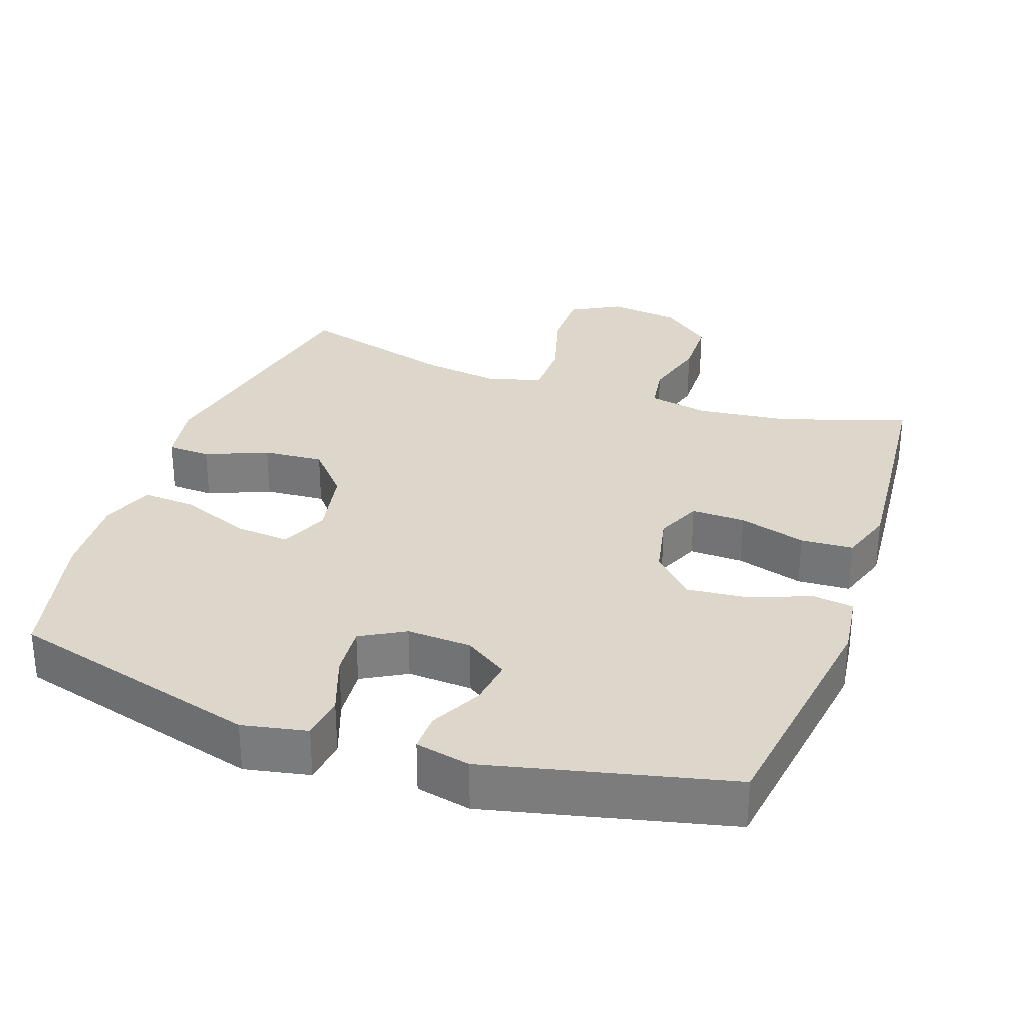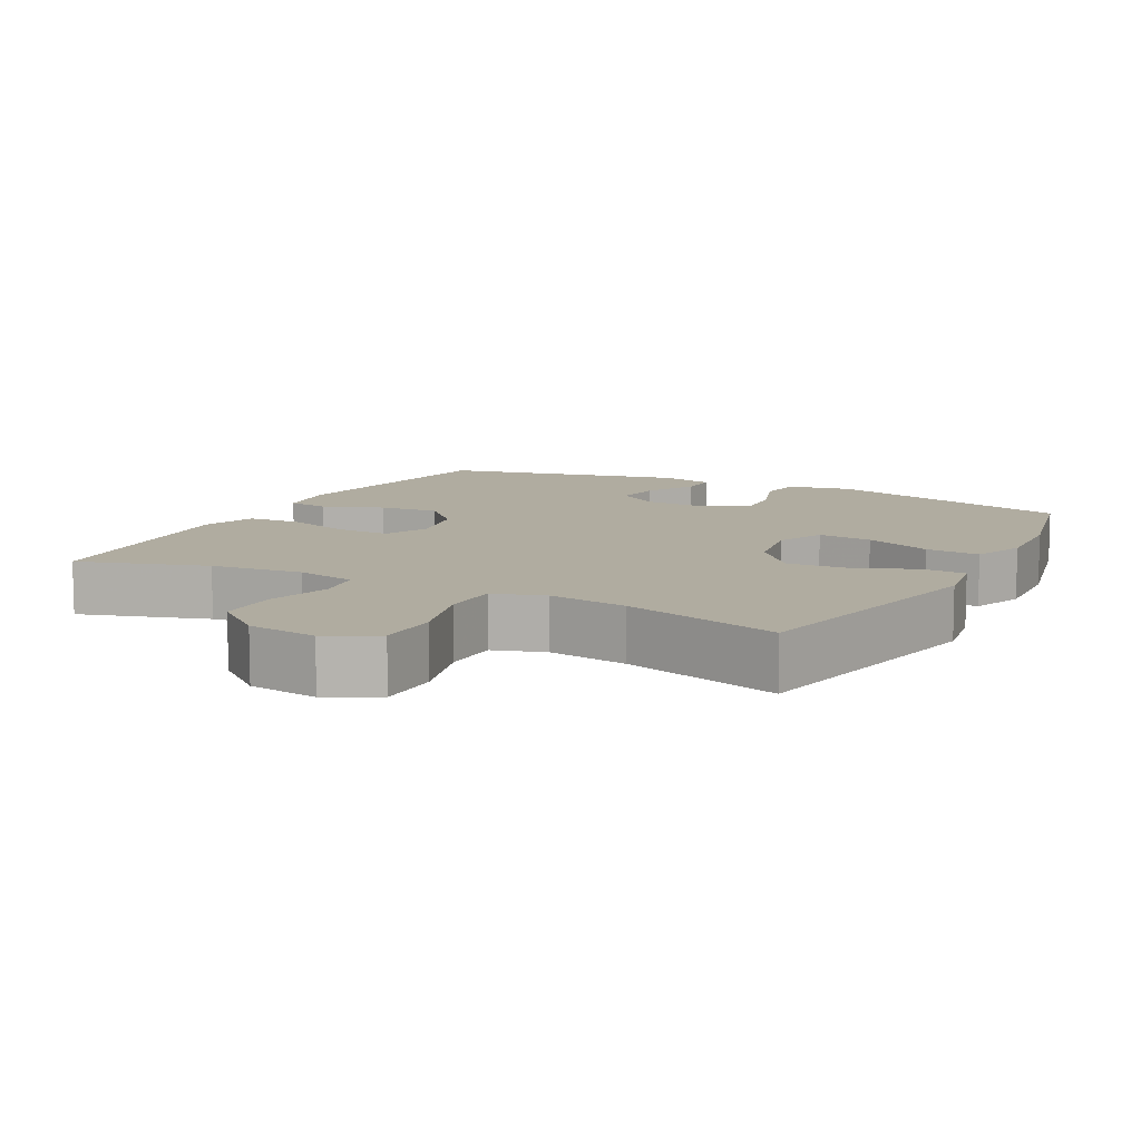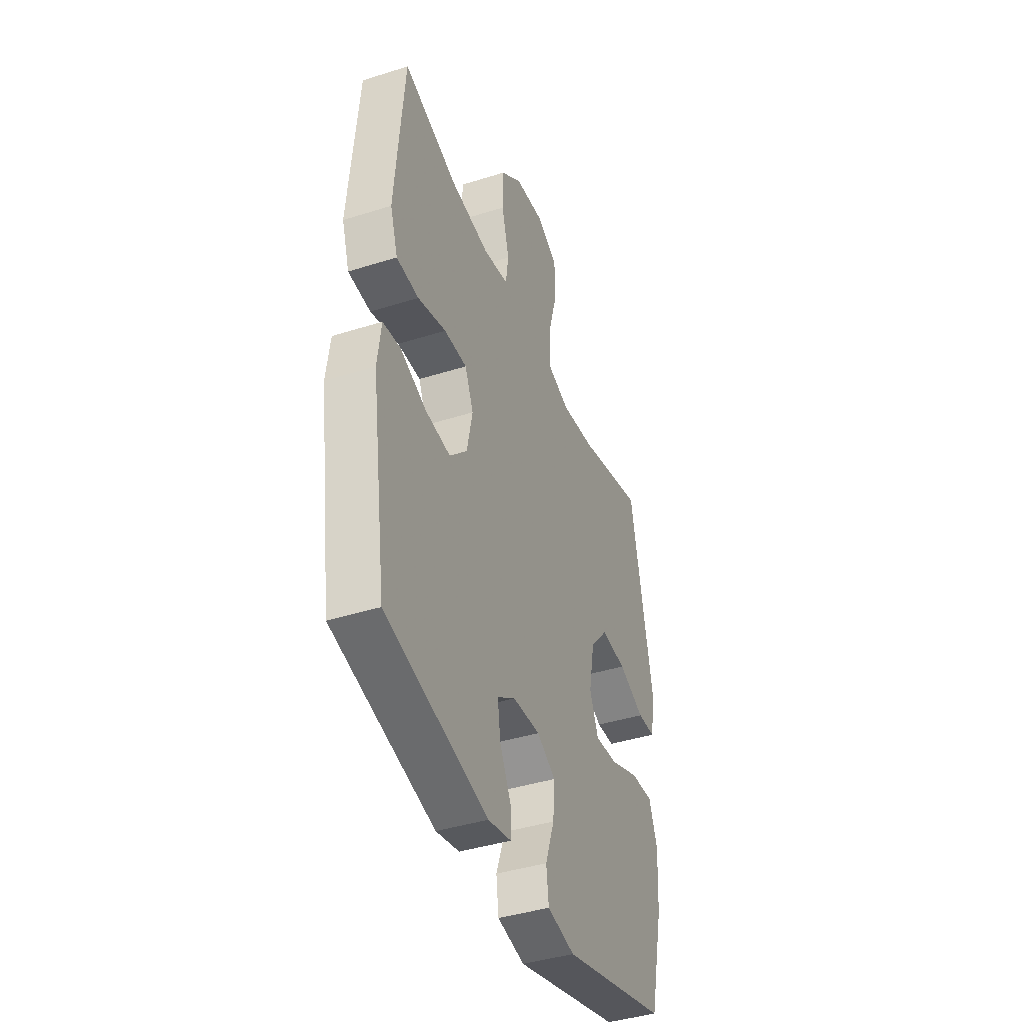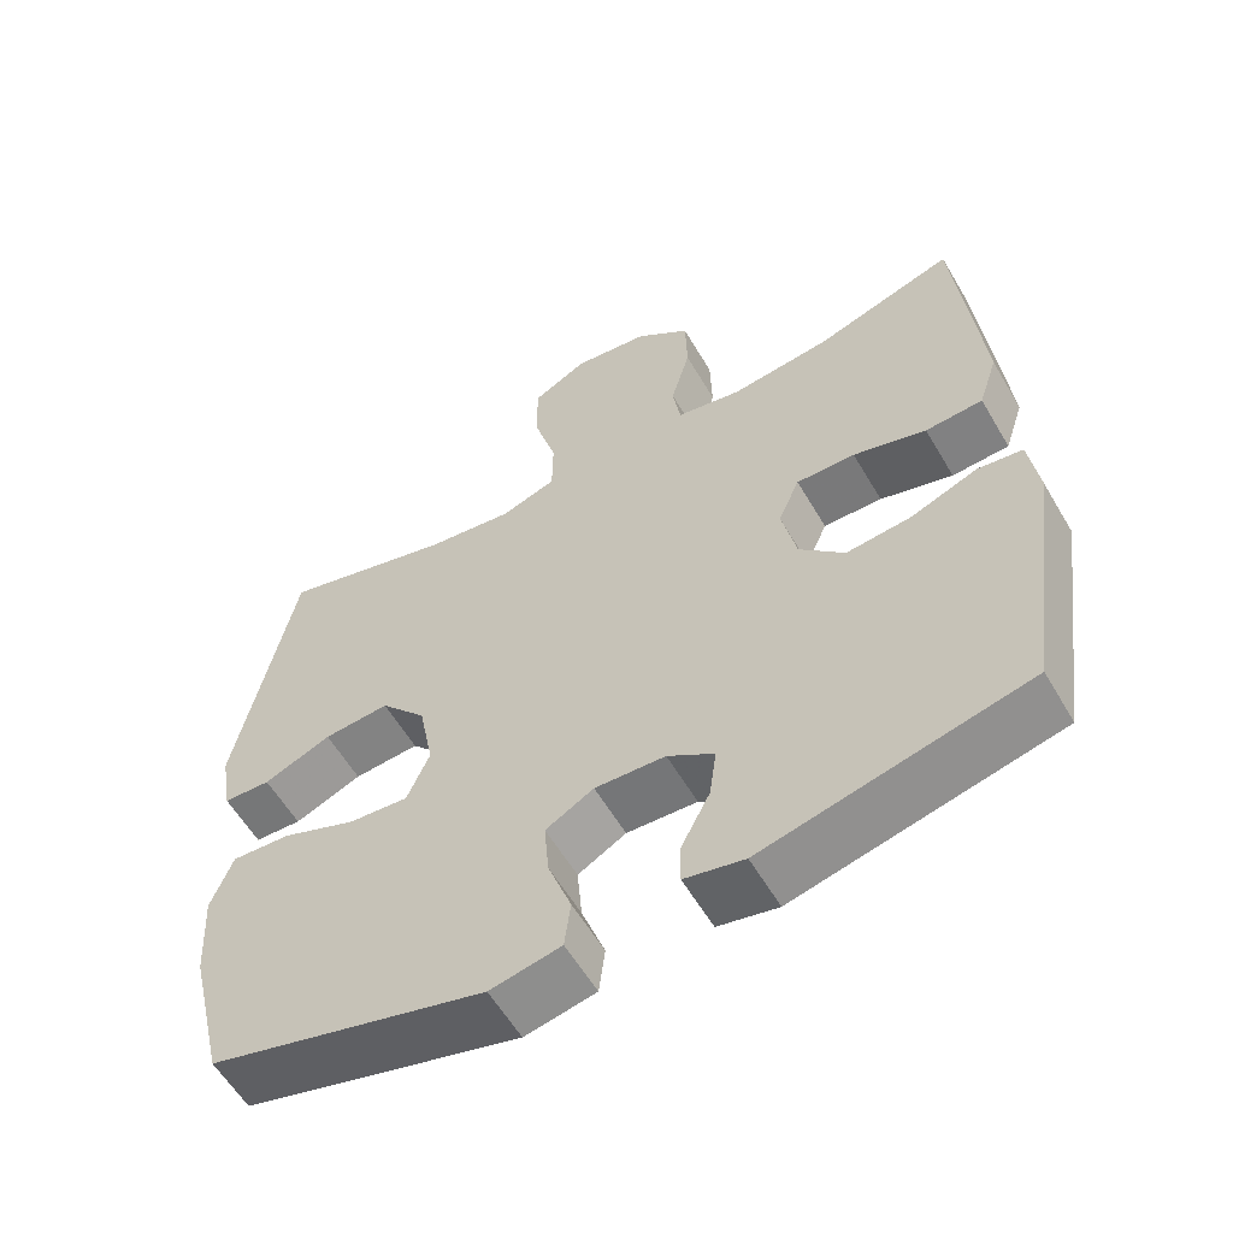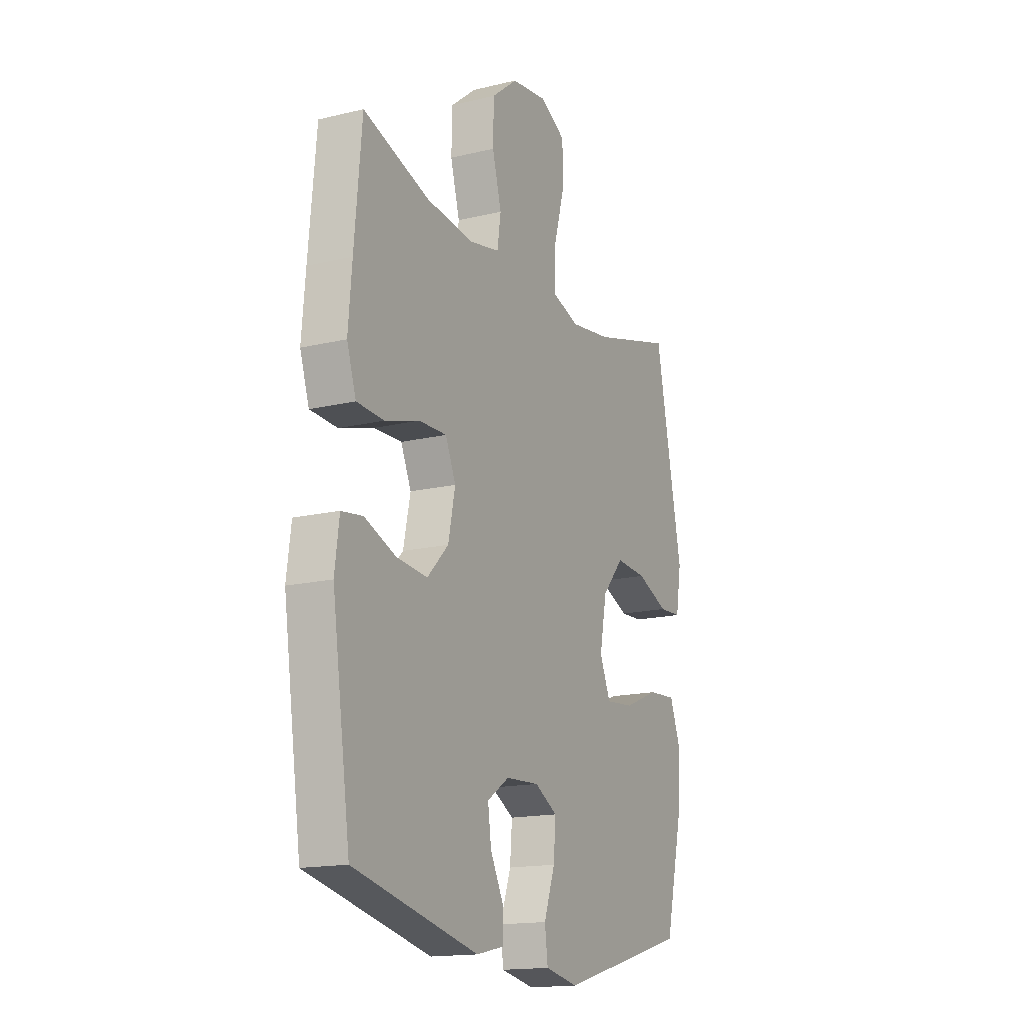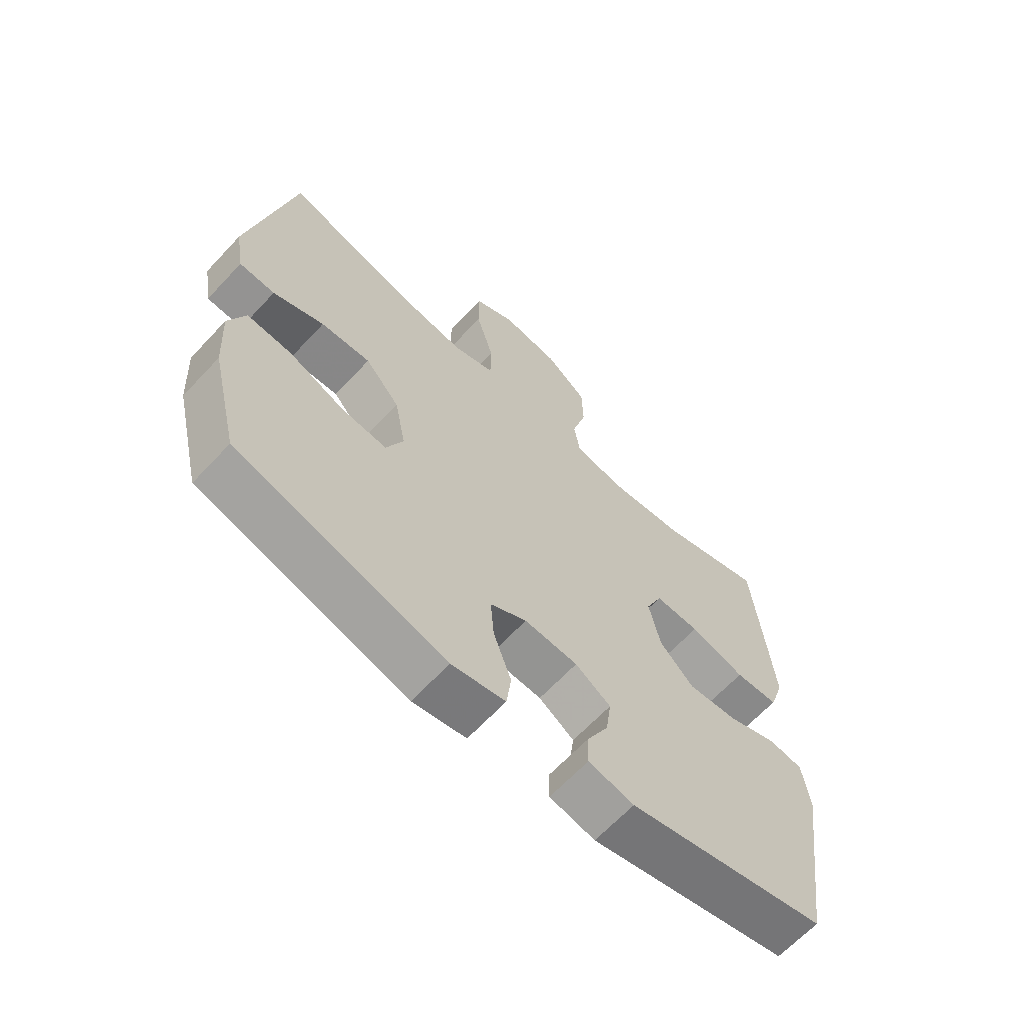
<metadata>
{"format":"obj","ext":"obj","renderer":"f3d","projection":"perspective","resolution":1024,"background":"white","views":[{"elev":30.4,"azim":-160.8,"up":"+Y"},{"elev":10.0,"azim":28.0,"up":"+Y"},{"elev":-41.5,"azim":-69.1,"up":"+Z"},{"elev":-58.7,"azim":-149.7,"up":"+Z"},{"elev":-16.1,"azim":-63.5,"up":"+Z"},{"elev":-65.1,"azim":137.0,"up":"+Z"}]}
</metadata>
<code>
v 0.5 0.07 -0.5
v 0.145 0.07 -0.598
v 0.054 0.07 -0.58
v 0.046 0.07 -0.517
v 0.076 0.07 -0.433
v 0.082 0.07 -0.36
v 0.02 0.07 -0.325
v -0.071 0.07 -0.33
v -0.131 0.07 -0.37
v -0.122 0.07 -0.436
v -0.085 0.07 -0.508
v -0.084 0.07 -0.562
v -0.161 0.07 -0.579
v -0.5 0.07 -0.5
v -0.55 0.07 -0.156
v -0.538 0.07 -0.065
v -0.48 0.07 -0.057
v -0.394 0.07 -0.09
v -0.31 0.07 -0.098
v -0.252 0.07 -0.039
v -0.233 0.07 0.051
v -0.261 0.07 0.115
v -0.337 0.07 0.113
v -0.431 0.07 0.085
v -0.505 0.07 0.089
v -0.53 0.07 0.165
v -0.52 0.07 0.282
v -0.5 0.07 0.5
v -0.32 0.07 0.442
v -0.191 0.07 0.427
v -0.106 0.07 0.444
v -0.096 0.07 0.51
v -0.121 0.07 0.601
v -0.119 0.07 0.688
v -0.048 0.07 0.745
v 0.051 0.07 0.758
v 0.121 0.07 0.72
v 0.121 0.07 0.631
v 0.091 0.07 0.525
v 0.092 0.07 0.445
v 0.164 0.07 0.421
v 0.277 0.07 0.437
v 0.5 0.07 0.5
v 0.574 0.07 0.127
v 0.559 0.07 0.038
v 0.498 0.07 0.035
v 0.411 0.07 0.071
v 0.326 0.07 0.077
v 0.267 0.07 0.009
v 0.248 0.07 -0.091
v 0.277 0.07 -0.159
v 0.354 0.07 -0.152
v 0.45 0.07 -0.113
v 0.526 0.07 -0.108
v 0.554 0.07 -0.182
v 0.547 0.07 -0.302
v 0.5 0 -0.5
v 0.145 0 -0.598
v 0.054 0 -0.58
v 0.046 0 -0.517
v 0.076 0 -0.433
v 0.082 0 -0.36
v 0.02 0 -0.325
v -0.071 0 -0.33
v -0.131 0 -0.37
v -0.122 0 -0.436
v -0.085 0 -0.508
v -0.084 0 -0.562
v -0.161 0 -0.579
v -0.5 0 -0.5
v -0.55 0 -0.156
v -0.538 0 -0.065
v -0.48 0 -0.057
v -0.394 0 -0.09
v -0.31 0 -0.098
v -0.252 0 -0.039
v -0.233 0 0.051
v -0.261 0 0.115
v -0.337 0 0.113
v -0.431 0 0.085
v -0.505 0 0.089
v -0.53 0 0.165
v -0.52 0 0.282
v -0.5 0 0.5
v -0.32 0 0.442
v -0.191 0 0.427
v -0.106 0 0.444
v -0.096 0 0.51
v -0.121 0 0.601
v -0.119 0 0.688
v -0.048 0 0.745
v 0.051 0 0.758
v 0.121 0 0.72
v 0.121 0 0.631
v 0.091 0 0.525
v 0.092 0 0.445
v 0.164 0 0.421
v 0.277 0 0.437
v 0.5 0 0.5
v 0.574 0 0.127
v 0.559 0 0.038
v 0.498 0 0.035
v 0.411 0 0.071
v 0.326 0 0.077
v 0.267 0 0.009
v 0.248 0 -0.091
v 0.277 0 -0.159
v 0.354 0 -0.152
v 0.45 0 -0.113
v 0.526 0 -0.108
v 0.554 0 -0.182
v 0.547 0 -0.302
f 52 53 54 55
f 51 52 55 56
f 44 45 46 47
f 42 43 44 47
f 41 42 47 48
f 40 41 48 49
f 36 37 38 39
f 36 39 40
f 35 36 40
f 32 33 34 35
f 31 32 35 40
f 30 31 40 49
f 26 27 28 29
f 23 24 25 26
f 22 23 26 29
f 21 22 29 30
f 15 16 17 18
f 15 18 19
f 14 15 19
f 13 14 19 20
f 10 11 12 13
f 9 10 13 20
f 2 3 4 5
f 2 5 6
f 51 56 1 2
f 50 51 2 6
f 21 30 49 50
f 21 50 6 7
f 8 9 20 21
f 7 8 21
f 111 110 109 108
f 112 111 108 107
f 103 102 101 100
f 103 100 99 98
f 104 103 98 97
f 105 104 97 96
f 95 94 93 92
f 96 95 92
f 96 92 91
f 91 90 89 88
f 96 91 88 87
f 105 96 87 86
f 85 84 83 82
f 82 81 80 79
f 85 82 79 78
f 86 85 78 77
f 74 73 72 71
f 75 74 71
f 75 71 70
f 76 75 70 69
f 69 68 67 66
f 76 69 66 65
f 61 60 59 58
f 62 61 58
f 58 57 112 107
f 62 58 107 106
f 106 105 86 77
f 63 62 106 77
f 77 76 65 64
f 77 64 63
f 1 57 58 2
f 2 58 59 3
f 3 59 60 4
f 4 60 61 5
f 5 61 62 6
f 6 62 63 7
f 7 63 64 8
f 8 64 65 9
f 9 65 66 10
f 10 66 67 11
f 11 67 68 12
f 12 68 69 13
f 13 69 70 14
f 14 70 71 15
f 15 71 72 16
f 16 72 73 17
f 17 73 74 18
f 18 74 75 19
f 19 75 76 20
f 20 76 77 21
f 21 77 78 22
f 22 78 79 23
f 23 79 80 24
f 24 80 81 25
f 25 81 82 26
f 26 82 83 27
f 27 83 84 28
f 28 84 85 29
f 29 85 86 30
f 30 86 87 31
f 31 87 88 32
f 32 88 89 33
f 33 89 90 34
f 34 90 91 35
f 35 91 92 36
f 36 92 93 37
f 37 93 94 38
f 38 94 95 39
f 39 95 96 40
f 40 96 97 41
f 41 97 98 42
f 42 98 99 43
f 43 99 100 44
f 44 100 101 45
f 45 101 102 46
f 46 102 103 47
f 47 103 104 48
f 48 104 105 49
f 49 105 106 50
f 50 106 107 51
f 51 107 108 52
f 52 108 109 53
f 53 109 110 54
f 54 110 111 55
f 55 111 112 56
f 56 112 57 1

</code>
